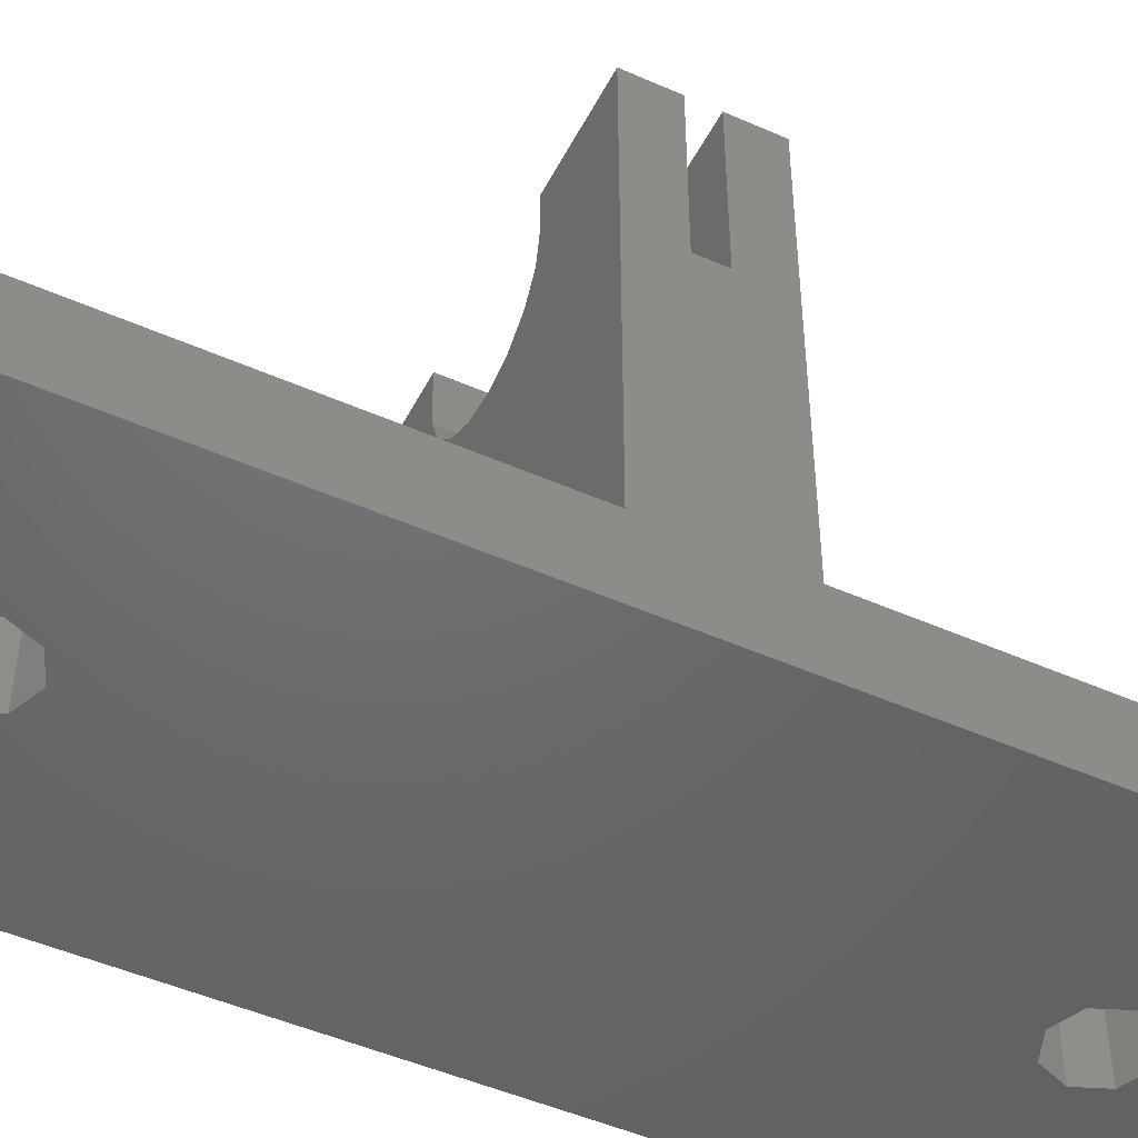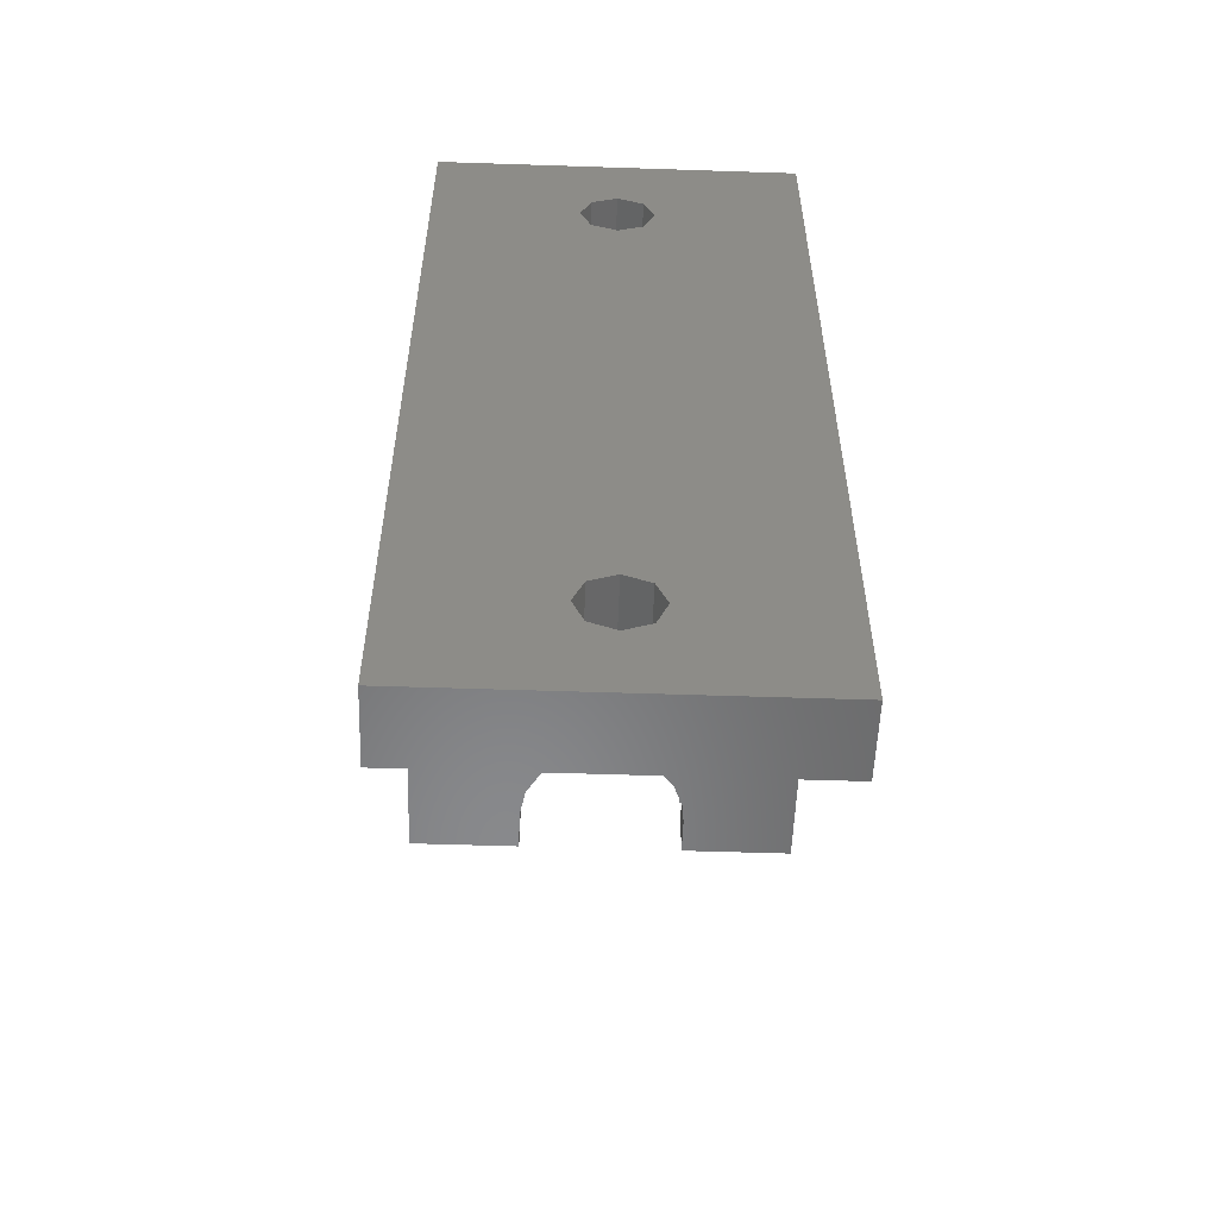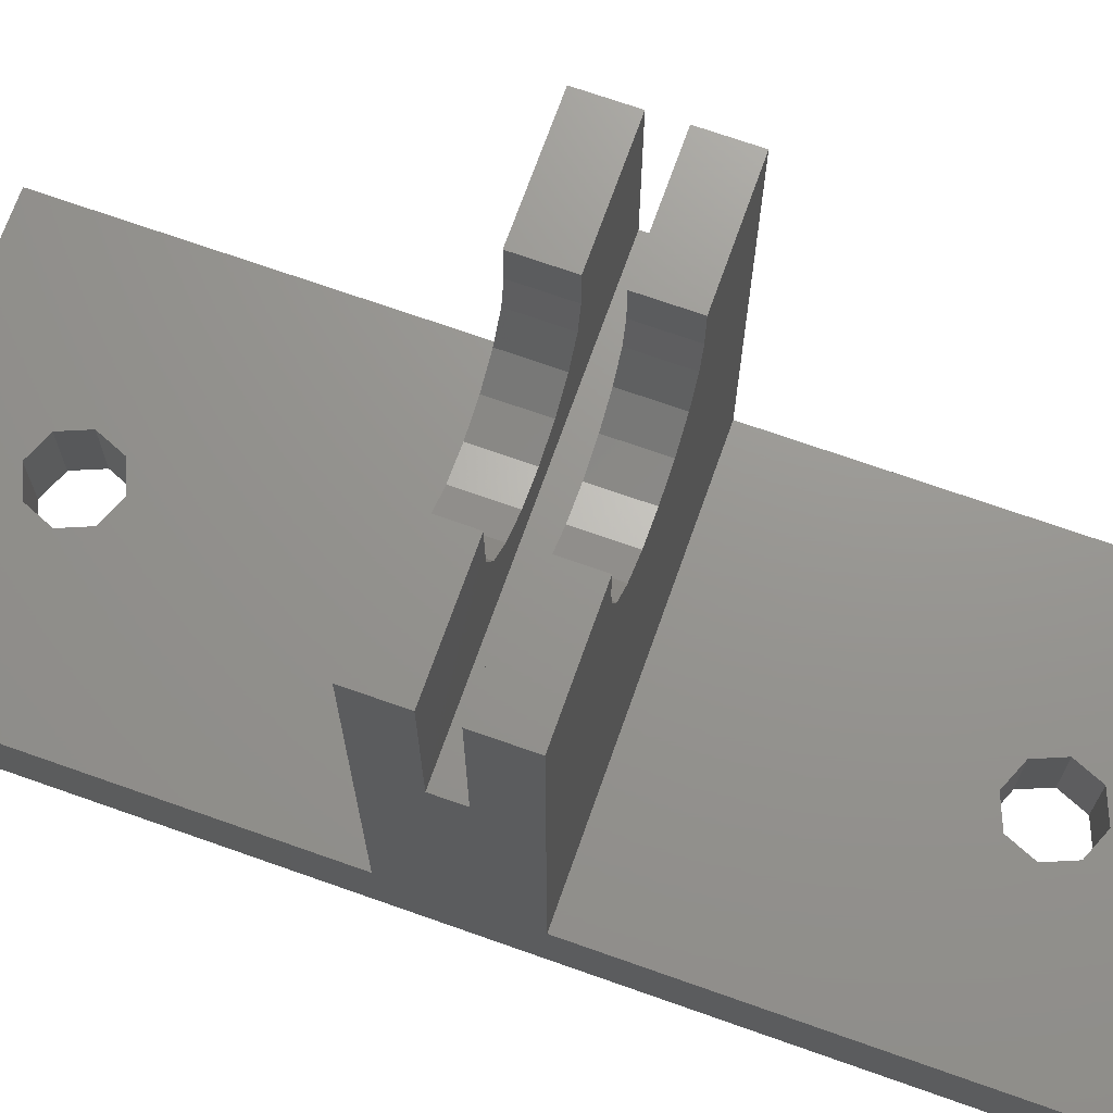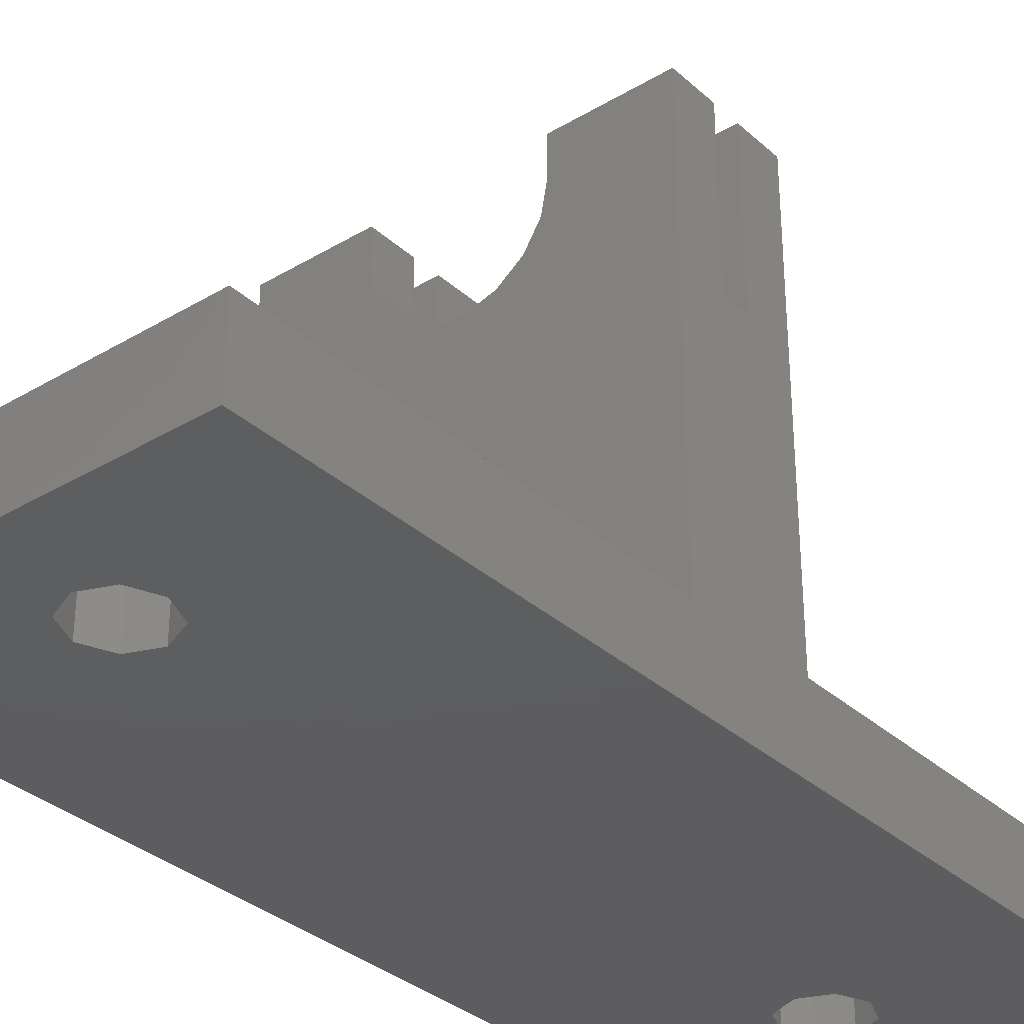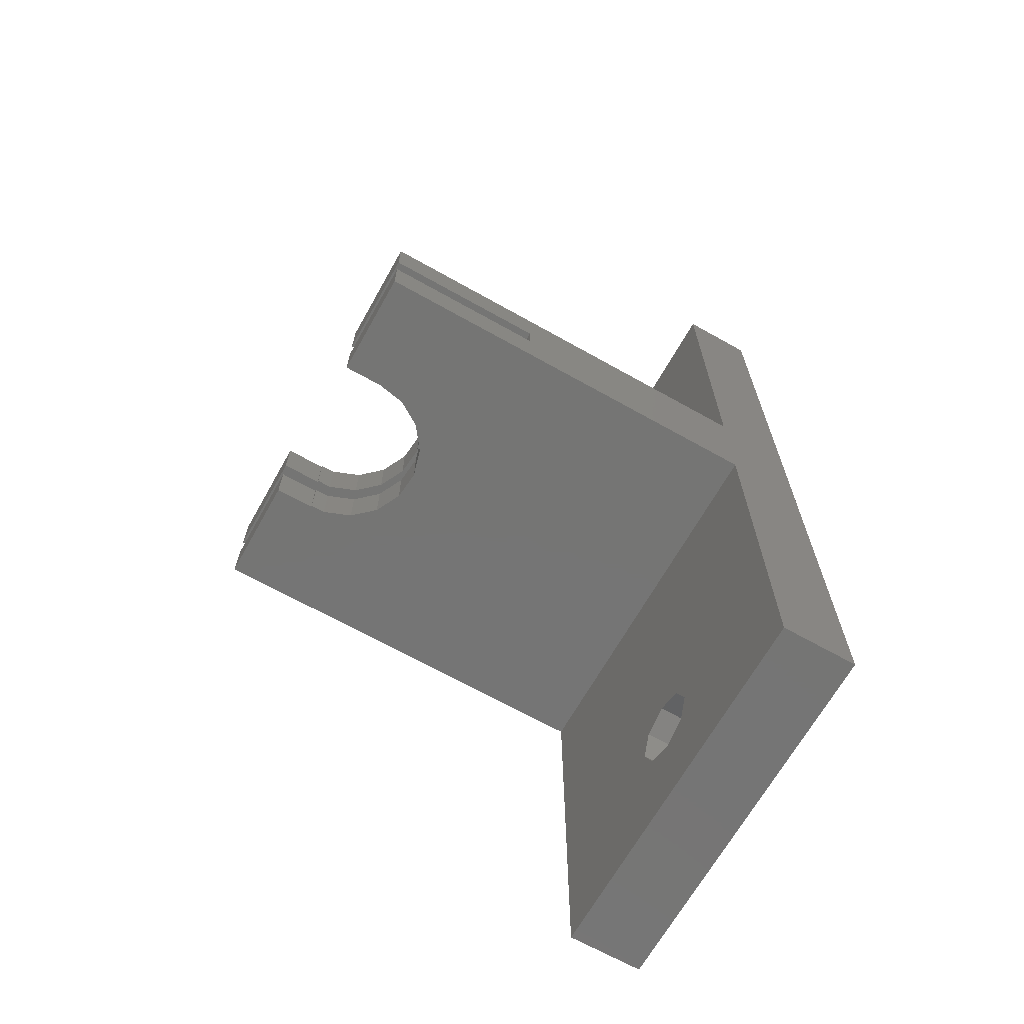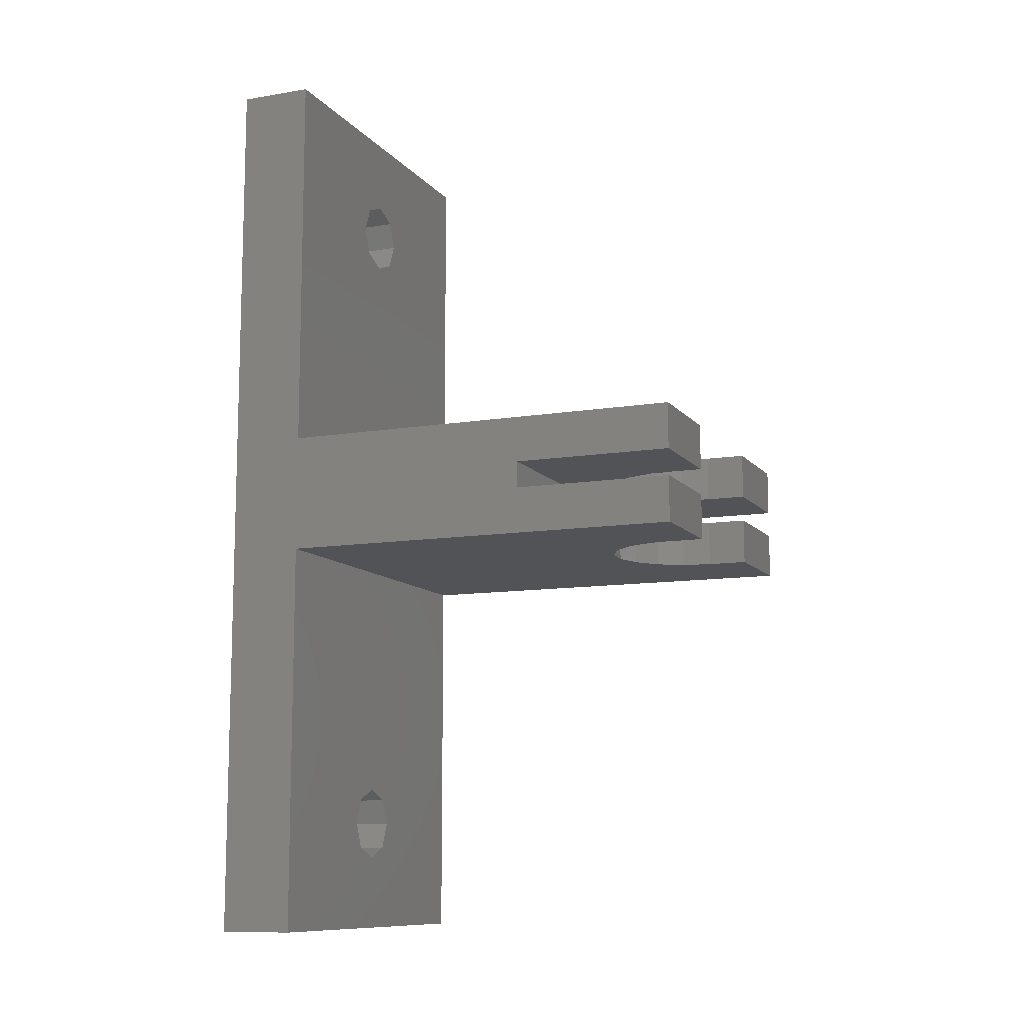
<metadata>
{"format":"stl","ext":"stl","renderer":"f3d","projection":"perspective","resolution":1024,"background":"white","views":[{"elev":-48.2,"azim":63.6,"up":"+Z"},{"elev":-55.2,"azim":178.0,"up":"+Y"},{"elev":70.8,"azim":-70.5,"up":"+Z"},{"elev":-33.2,"azim":39.4,"up":"+Z"},{"elev":-67.4,"azim":60.6,"up":"+Y"},{"elev":-10.7,"azim":-67.4,"up":"+Y"}]}
</metadata>
<code>
# stl→obj: 108 verts, 220 faces
v -12.5 30.48 0
v -12.5 4 5
v -12.5 30.48 5
v -12.5 0.9 21.89
v -12.5 4 32.66
v -12.5 -0.9 21.89
v -12.5 -4 32.66
v -12.5 -4 5
v -12.5 -30.48 0
v -12.5 -30.48 5
v -12.5 0.9 32.66
v -12.5 -0.9 32.66
v 12.5 -4 5
v 2.5 -22.86 5
v 12.5 -30.48 5
v 1.768 -21.09 5
v 0 -20.36 5
v -1.768 -21.09 5
v -2.5 -22.86 5
v 1.768 -24.63 5
v 0 -25.36 5
v -1.768 -24.63 5
v 12.5 30.48 5
v 2.5 22.86 5
v 12.5 4 5
v 1.768 24.63 5
v 0 25.36 5
v -1.768 24.63 5
v -2.5 22.86 5
v 1.768 21.09 5
v 0 20.36 5
v -1.768 21.09 5
v 12.5 -0.9 32.66
v 12.5 -4 32.66
v 12.5 -0.9 21.89
v 12.5 0.9 21.89
v 12.5 4 32.66
v 12.5 0.9 32.66
v 12.5 30.48 0
v 12.5 -30.48 0
v 1.768 21.09 0
v 1.768 -21.09 0
v 2.5 22.86 0
v 0 -20.36 0
v 0 20.36 0
v -1.768 -21.09 0
v -1.768 21.09 0
v -2.5 -22.86 0
v 2.5 -22.86 0
v 1.768 -24.63 0
v 0 -25.36 0
v -1.768 -24.63 0
v 1.768 24.63 0
v 0 25.36 0
v -1.768 24.63 0
v -2.5 22.86 0
v -5.325 -4 32.66
v -5.325 -0.9 32.66
v 5.325 -0.9 32.66
v 5.325 -4 32.66
v 5.325 4 32.66
v 5.325 0.9 32.66
v -5.325 0.9 32.66
v -5.325 4 32.66
v -5.325 -4 30
v -5.234 -4 29.02
v -5.234 -4 30
v -4.527 -4 27.2
v -1.457 -4 24.88
v 0.4913 -4 24.7
v -3.209 -4 25.75
v 5.325 -4 30
v 4.965 -4 28.08
v 3.935 -4 26.41
v 2.374 -4 25.23
v 5.325 4 30
v 4.965 4 28.08
v 3.935 4 26.41
v 2.374 4 25.23
v 0.4913 4 24.7
v -5.234 4 30
v -5.234 4 29.02
v -5.325 4 30
v -4.527 4 27.2
v -3.209 4 25.75
v -1.457 4 24.88
v 5.325 -0.9 30
v 4.965 -0.9 28.08
v 3.935 -0.9 26.41
v 2.374 -0.9 25.23
v 0.4913 -0.9 24.7
v -5.234 -0.9 30
v -5.234 -0.9 29.02
v -5.325 -0.9 30
v -4.527 -0.9 27.2
v -3.209 -0.9 25.75
v -1.457 -0.9 24.88
v -5.325 0.9 30
v -5.234 0.9 29.02
v -5.234 0.9 30
v -4.527 0.9 27.2
v -1.457 0.9 24.88
v 0.4913 0.9 24.7
v -3.209 0.9 25.75
v 5.325 0.9 30
v 4.965 0.9 28.08
v 3.935 0.9 26.41
v 2.374 0.9 25.23
f 1 2 3
f 2 4 5
f 2 6 4
f 7 6 8
f 2 8 6
f 1 8 2
f 9 8 1
f 8 9 10
f 5 4 11
f 6 7 12
f 13 14 15
f 13 16 14
f 13 17 16
f 8 17 13
f 18 8 19
f 17 8 18
f 20 15 14
f 21 15 20
f 10 19 8
f 21 10 15
f 22 10 21
f 19 10 22
f 23 24 25
f 23 26 24
f 23 27 26
f 28 3 29
f 27 3 28
f 3 27 23
f 30 25 24
f 31 25 30
f 2 31 32
f 2 29 3
f 29 2 32
f 31 2 25
f 33 34 35
f 36 37 38
f 25 39 23
f 37 36 25
f 35 25 36
f 13 35 34
f 13 25 35
f 13 39 25
f 40 13 15
f 13 40 39
f 39 3 23
f 3 39 1
f 41 39 42
f 39 41 43
f 44 41 42
f 44 45 41
f 46 45 44
f 46 47 45
f 9 46 48
f 46 9 47
f 42 40 49
f 40 50 49
f 40 51 50
f 1 47 9
f 52 9 48
f 51 9 52
f 9 51 40
f 40 42 39
f 53 39 43
f 54 39 53
f 54 1 39
f 55 1 54
f 56 1 55
f 47 1 56
f 9 15 10
f 15 9 40
f 12 57 58
f 57 12 7
f 59 34 33
f 34 59 60
f 61 38 37
f 38 61 62
f 5 63 64
f 63 5 11
f 7 65 57
f 65 66 67
f 7 66 65
f 7 68 66
f 8 68 7
f 69 8 70
f 71 8 69
f 68 8 71
f 72 34 60
f 73 34 72
f 74 34 73
f 13 74 75
f 13 70 8
f 70 13 75
f 74 13 34
f 37 76 61
f 37 77 76
f 37 78 77
f 25 78 37
f 79 25 80
f 78 25 79
f 81 82 83
f 83 5 64
f 82 5 83
f 84 5 82
f 2 84 85
f 2 80 25
f 80 2 86
f 86 2 85
f 84 2 5
f 43 26 53
f 26 43 24
f 29 55 28
f 55 29 56
f 54 26 27
f 26 54 53
f 55 27 28
f 27 55 54
f 41 31 30
f 31 41 45
f 32 56 29
f 56 32 47
f 41 24 43
f 24 41 30
f 45 32 31
f 32 45 47
f 49 16 42
f 16 49 14
f 19 46 18
f 46 19 48
f 44 16 17
f 16 44 42
f 46 17 18
f 17 46 44
f 50 21 20
f 21 50 51
f 22 48 19
f 48 22 52
f 50 14 49
f 14 50 20
f 51 22 21
f 22 51 52
f 4 35 36
f 35 4 6
f 33 87 59
f 33 88 87
f 35 88 33
f 88 35 89
f 90 35 91
f 89 35 90
f 92 93 94
f 94 12 58
f 93 12 94
f 6 93 95
f 6 95 96
f 6 91 35
f 93 6 12
f 97 6 96
f 91 6 97
f 11 98 63
f 98 99 100
f 11 99 98
f 4 99 11
f 99 4 101
f 102 4 103
f 104 4 102
f 101 4 104
f 105 38 62
f 106 38 105
f 36 106 107
f 36 107 108
f 106 36 38
f 103 36 108
f 36 103 4
f 67 93 92
f 93 67 66
f 66 95 93
f 95 66 68
f 91 75 90
f 75 91 70
f 96 69 97
f 69 96 71
f 97 70 91
f 70 97 69
f 68 96 95
f 96 68 71
f 74 88 89
f 88 74 73
f 73 87 88
f 87 73 72
f 90 74 89
f 74 90 75
f 106 76 77
f 76 106 105
f 86 103 80
f 103 86 102
f 79 107 78
f 107 79 108
f 107 77 78
f 77 107 106
f 80 108 79
f 108 80 103
f 101 85 84
f 85 101 104
f 99 84 82
f 84 99 101
f 85 102 86
f 102 85 104
f 100 82 81
f 82 100 99
f 63 83 64
f 83 63 98
f 57 94 58
f 94 57 65
f 72 59 87
f 59 72 60
f 105 61 76
f 61 105 62
f 94 67 92
f 67 94 65
f 83 100 81
f 100 83 98

</code>
